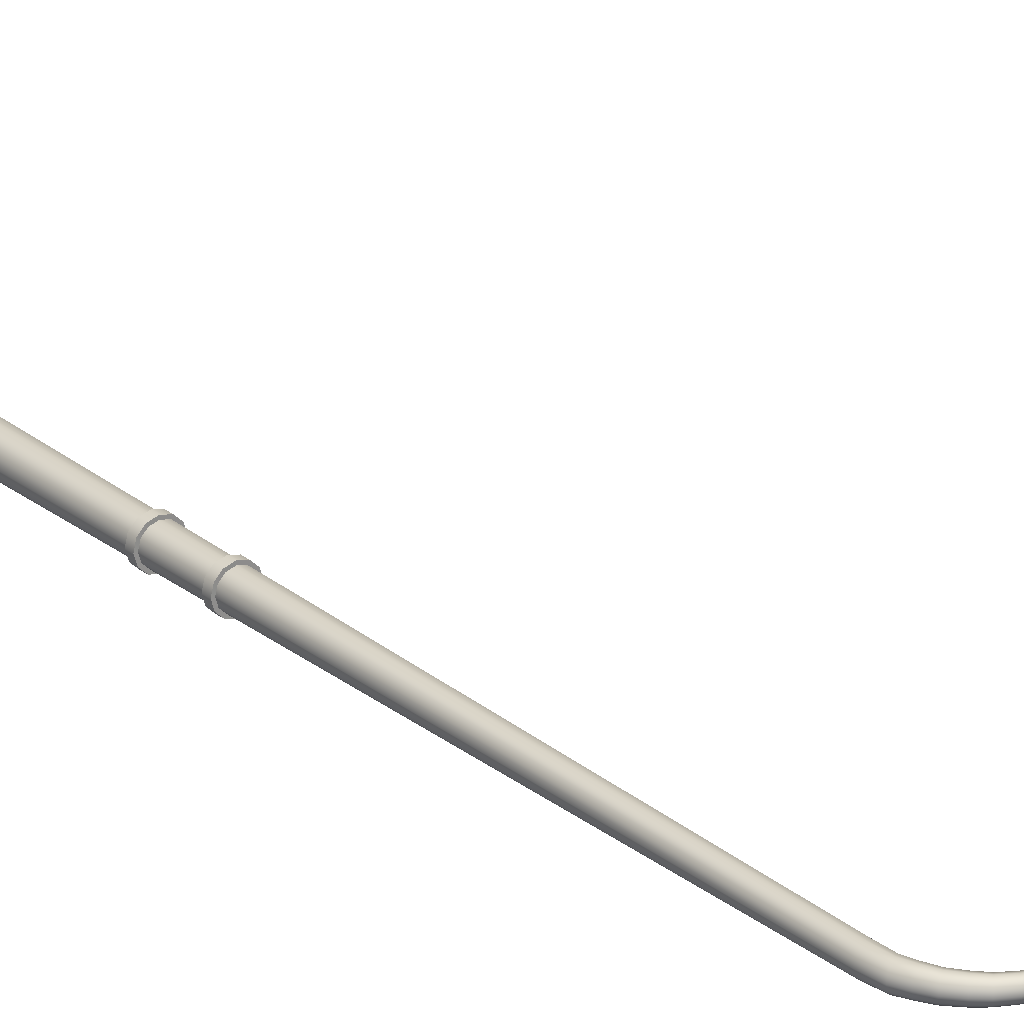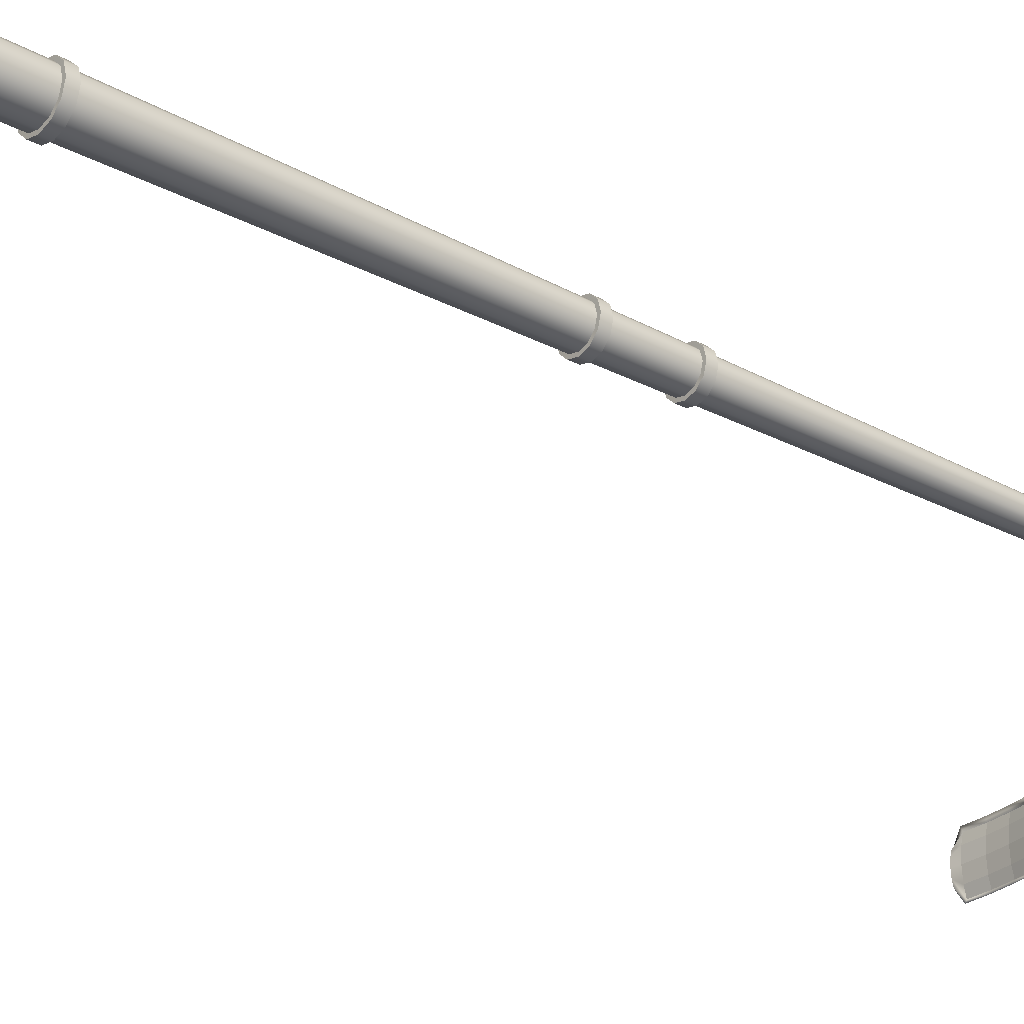
<metadata>
{"format":"obj","ext":"obj","renderer":"f3d","projection":"perspective","resolution":1024,"background":"white","views":[{"elev":24.9,"azim":141.1,"up":"+Z"},{"elev":-29.0,"azim":51.2,"up":"+Z"}]}
</metadata>
<code>
v  25.05 1.666 -437.2
v  25.31 1.666 -437.1
v  25.32 0.5577 -437.1
v  25.05 0.5577 -437.2
v  25.5 1.666 -436.9
v  25.51 0.5577 -437
v  25.57 1.666 -436.7
v  25.58 0.5577 -436.7
v  25.5 1.666 -436.4
v  25.51 0.5577 -436.4
v  25.31 1.666 -436.2
v  25.32 0.5577 -436.2
v  25.05 1.666 -436.2
v  25.05 0.5577 -436.2
v  24.79 1.666 -436.2
v  24.79 0.5577 -436.2
v  24.61 1.666 -436.4
v  24.6 0.5577 -436.4
v  24.54 1.666 -436.7
v  24.53 0.5577 -436.7
v  24.61 1.666 -436.9
v  24.6 0.5577 -437
v  24.79 1.666 -437.1
v  24.79 0.5577 -437.1
v  25.02 28.2 -436.9
v  25.14 28.26 -436.9
v  25.19 27.74 -436.9
v  25.05 27.69 -437
v  25.23 28.3 -436.8
v  25.28 27.78 -436.8
v  25.26 28.32 -436.7
v  25.32 27.79 -436.7
v  25.23 28.3 -436.6
v  25.28 27.78 -436.6
v  25.14 28.26 -436.5
v  25.19 27.74 -436.5
v  25.02 28.2 -436.4
v  25.05 27.69 -436.4
v  24.9 28.14 -436.5
v  24.92 27.63 -436.5
v  24.81 28.1 -436.6
v  24.83 27.59 -436.6
v  24.78 28.08 -436.7
v  24.79 27.58 -436.7
v  24.81 28.1 -436.8
v  24.83 27.59 -436.8
v  24.9 28.14 -436.9
v  24.92 27.63 -436.9
v  17.18 29.59 -436.8
v  23.42 29.62 -436.8
v  23.38 29.53 -436.9
v  17.18 29.53 -436.8
v  17.18 29.64 -436.8
v  23.45 29.69 -436.8
v  17.18 29.66 -436.7
v  23.46 29.71 -436.7
v  17.18 29.64 -436.6
v  23.45 29.69 -436.6
v  17.18 29.59 -436.6
v  23.42 29.62 -436.5
v  17.18 29.53 -436.6
v  23.38 29.53 -436.5
v  17.18 29.46 -436.6
v  23.34 29.43 -436.5
v  17.18 29.41 -436.6
v  23.31 29.37 -436.6
v  17.18 29.4 -436.7
v  23.3 29.34 -436.7
v  17.18 29.41 -436.8
v  23.31 29.37 -436.8
v  17.18 29.46 -436.8
v  23.34 29.43 -436.8
v  14.85 29.51 -437.1
v  14.85 29.46 -437
v  14.85 29.42 -436.9
v  14.85 29.56 -437
v  14.85 29.6 -436.9
v  14.85 29.62 -436.7
v  14.85 29.6 -436.5
v  14.85 29.56 -436.3
v  14.85 29.51 -436.2
v  14.85 29.46 -436.3
v  14.85 29.42 -436.5
v  14.85 29.41 -436.7
v  16.84 29.49 -437.4
v  16.84 29.58 -437.3
v  16.84 29.54 -437.3
v  16.84 29.48 -437.1
v  16.84 29.45 -436.7
v  16.84 29.48 -436.3
v  16.84 29.54 -436
v  16.84 29.49 -435.9
v  16.84 29.58 -436
v  16.84 29.64 -436.3
v  16.84 29.67 -436.7
v  16.84 29.64 -437.1
v  15.67 29.53 -437.4
v  15.67 29.62 -437.3
v  16.26 29.62 -437.3
v  16.26 29.53 -437.4
v  15.67 29.58 -437.3
v  16.26 29.58 -437.3
v  15.67 29.52 -437.1
v  16.26 29.52 -437.1
v  15.67 29.5 -436.7
v  16.26 29.5 -436.7
v  15.67 29.52 -436.3
v  16.26 29.52 -436.3
v  15.67 29.58 -436
v  16.26 29.58 -436
v  15.67 29.53 -435.9
v  16.26 29.53 -435.9
v  15.67 29.62 -436
v  16.26 29.62 -436
v  15.67 29.68 -436.3
v  16.26 29.68 -436.3
v  15.67 29.71 -436.7
v  16.26 29.71 -436.7
v  15.67 29.68 -437.1
v  16.26 29.68 -437.1
v  15.09 29.58 -437.3
v  15.09 29.49 -437.4
v  15.09 29.54 -437.3
v  15.09 29.48 -437.1
v  15.09 29.45 -436.7
v  15.09 29.48 -436.3
v  15.09 29.54 -436
v  15.09 29.49 -435.9
v  15.09 29.58 -436
v  15.09 29.64 -436.3
v  15.09 29.67 -436.7
v  15.09 29.64 -437.1
v  24.48 0 -436.1
v  24.48 0 -437.3
v  25.63 0 -437.3
v  25.63 0 -436.1
v  24.48 0.5577 -436.1
v  25.63 0.5577 -436.1
v  25.63 0.5577 -437.3
v  24.48 0.5577 -437.3
v  25.25 14.4 -437
v  25.05 14.4 -437.1
v  25.39 14.4 -436.9
v  25.45 14.4 -436.7
v  25.39 14.4 -436.5
v  25.25 14.4 -436.4
v  25.05 14.4 -436.3
v  24.86 14.4 -436.4
v  24.71 14.4 -436.5
v  24.66 14.4 -436.7
v  24.71 14.4 -436.9
v  24.86 14.4 -437
v  25.05 14.17 -437.1
v  25.25 14.17 -437
v  25.26 12.42 -437
v  25.05 12.42 -437.1
v  25.39 14.17 -436.9
v  25.41 12.42 -436.9
v  25.45 14.17 -436.7
v  25.46 12.42 -436.7
v  25.39 14.17 -436.5
v  25.41 12.42 -436.5
v  25.25 14.17 -436.3
v  25.26 12.42 -436.3
v  25.05 14.17 -436.3
v  25.05 12.42 -436.3
v  24.85 14.17 -436.4
v  24.85 12.42 -436.3
v  24.71 14.17 -436.5
v  24.7 12.42 -436.5
v  24.66 14.17 -436.7
v  24.64 12.42 -436.7
v  24.71 14.17 -436.9
v  24.7 12.42 -436.9
v  24.85 14.17 -437
v  24.85 12.42 -437
v  25.05 14.17 -437.2
v  25.05 14.4 -437.2
v  25.29 14.4 -437.1
v  25.29 14.17 -437.1
v  25.46 14.4 -436.9
v  25.47 14.17 -436.9
v  25.53 14.4 -436.7
v  25.53 14.17 -436.7
v  25.46 14.4 -436.5
v  25.47 14.17 -436.4
v  25.29 14.4 -436.3
v  25.29 14.17 -436.3
v  25.05 14.4 -436.2
v  25.05 14.17 -436.2
v  24.81 14.4 -436.3
v  24.81 14.17 -436.3
v  24.64 14.4 -436.5
v  24.64 14.17 -436.5
v  24.58 14.4 -436.7
v  24.58 14.17 -436.7
v  24.64 14.4 -436.9
v  24.64 14.17 -436.9
v  24.81 14.4 -437.1
v  24.81 14.17 -437.1
v  25.05 12.19 -437.2
v  25.05 12.42 -437.2
v  25.3 12.42 -437.1
v  25.3 12.19 -437.1
v  25.48 12.42 -436.9
v  25.48 12.19 -436.9
v  25.55 12.42 -436.7
v  25.55 12.19 -436.7
v  25.48 12.42 -436.4
v  25.48 12.19 -436.4
v  25.3 12.42 -436.3
v  25.3 12.19 -436.3
v  25.05 12.42 -436.2
v  25.05 12.19 -436.2
v  24.8 12.42 -436.3
v  24.8 12.19 -436.3
v  24.63 12.42 -436.4
v  24.63 12.19 -436.4
v  24.56 12.42 -436.7
v  24.56 12.19 -436.7
v  24.63 12.42 -436.9
v  24.63 12.19 -436.9
v  24.8 12.42 -437.1
v  24.8 12.19 -437.1
v  25.26 12.19 -437
v  25.05 12.19 -437.1
v  24.84 12.19 -437
v  24.7 12.19 -436.9
v  24.64 12.19 -436.7
v  24.7 12.19 -436.5
v  24.84 12.19 -436.3
v  25.05 12.19 -436.3
v  25.26 12.19 -436.3
v  25.41 12.19 -436.5
v  25.47 12.19 -436.7
v  25.41 12.19 -436.9
v  25.05 3.235 -437.2
v  25.31 3.235 -437.1
v  25.31 1.896 -437.1
v  25.05 1.896 -437.2
v  25.48 3.235 -436.9
v  25.5 1.896 -436.9
v  25.55 3.235 -436.7
v  25.57 1.896 -436.7
v  25.48 3.235 -436.4
v  25.5 1.896 -436.4
v  25.31 3.235 -436.3
v  25.31 1.896 -436.2
v  25.05 3.235 -436.2
v  25.05 1.896 -436.2
v  24.8 3.235 -436.3
v  24.79 1.896 -436.2
v  24.62 3.235 -436.4
v  24.61 1.896 -436.4
v  24.55 3.235 -436.7
v  24.54 1.896 -436.7
v  24.62 3.235 -436.9
v  24.61 1.896 -436.9
v  24.8 3.235 -437.1
v  24.79 1.896 -437.1
v  25.3 3.465 -437.1
v  25.05 3.465 -437.2
v  25.48 3.465 -436.9
v  25.55 3.465 -436.7
v  25.48 3.465 -436.4
v  25.3 3.465 -436.3
v  25.05 3.465 -436.2
v  24.8 3.465 -436.3
v  24.62 3.465 -436.4
v  24.56 3.465 -436.7
v  24.62 3.465 -436.9
v  24.8 3.465 -437.1
v  25.05 1.667 -437.3
v  25.05 1.897 -437.3
v  25.35 1.897 -437.2
v  25.35 1.667 -437.2
v  25.57 1.897 -437
v  25.57 1.667 -437
v  25.65 1.897 -436.7
v  25.65 1.667 -436.7
v  25.57 1.897 -436.4
v  25.57 1.667 -436.4
v  25.35 1.897 -436.2
v  25.35 1.667 -436.2
v  25.05 1.897 -436.1
v  25.05 1.667 -436.1
v  24.75 1.897 -436.2
v  24.75 1.667 -436.2
v  24.54 1.897 -436.4
v  24.54 1.667 -436.4
v  24.46 1.897 -436.7
v  24.46 1.667 -436.7
v  24.54 1.897 -437
v  24.54 1.667 -437
v  24.75 1.897 -437.2
v  24.75 1.667 -437.2
v  25.05 3.236 -437.3
v  25.05 3.465 -437.3
v  25.35 3.465 -437.2
v  25.35 3.236 -437.2
v  25.55 3.465 -437
v  25.56 3.236 -437
v  25.63 3.465 -436.7
v  25.63 3.236 -436.7
v  25.55 3.465 -436.4
v  25.56 3.236 -436.4
v  25.35 3.465 -436.2
v  25.35 3.236 -436.2
v  25.05 3.465 -436.1
v  25.05 3.236 -436.1
v  24.76 3.465 -436.2
v  24.76 3.236 -436.2
v  24.55 3.465 -436.4
v  24.55 3.236 -436.4
v  24.47 3.465 -436.7
v  24.47 3.236 -436.7
v  24.55 3.465 -437
v  24.55 3.236 -437
v  24.76 3.465 -437.2
v  24.76 3.236 -437.2
v  24.54 29.03 -436.9
v  24.34 29.21 -436.9
v  24.41 29.29 -436.9
v  24.63 29.1 -436.9
v  24.47 29.35 -436.8
v  24.69 29.15 -436.8
v  24.49 29.37 -436.7
v  24.71 29.17 -436.7
v  24.47 29.35 -436.6
v  24.69 29.15 -436.6
v  24.41 29.29 -436.5
v  24.63 29.1 -436.5
v  24.34 29.21 -436.5
v  24.54 29.03 -436.5
v  24.27 29.13 -436.5
v  24.46 28.95 -436.5
v  24.21 29.08 -436.6
v  24.4 28.9 -436.6
v  24.19 29.06 -436.7
v  24.37 28.88 -436.7
v  24.21 29.08 -436.8
v  24.4 28.9 -436.8
v  24.27 29.13 -436.9
v  24.46 28.95 -436.9
v  24.91 28.49 -436.9
v  24.77 28.77 -436.9
v  24.86 28.84 -436.9
v  25.01 28.56 -436.9
v  24.93 28.89 -436.8
v  25.09 28.6 -436.8
v  24.96 28.9 -436.7
v  25.12 28.62 -436.7
v  24.93 28.89 -436.6
v  25.09 28.6 -436.6
v  24.86 28.84 -436.5
v  25.01 28.56 -436.5
v  24.77 28.77 -436.5
v  24.91 28.49 -436.4
v  24.67 28.7 -436.5
v  24.8 28.43 -436.5
v  24.6 28.65 -436.6
v  24.72 28.38 -436.6
v  24.57 28.63 -436.7
v  24.69 28.36 -436.7
v  24.6 28.65 -436.8
v  24.72 28.38 -436.8
v  24.67 28.7 -436.9
v  24.8 28.43 -436.9
v  24.05 29.38 -436.9
v  23.77 29.46 -436.9
v  23.82 29.55 -436.9
v  24.11 29.46 -436.9
v  23.86 29.61 -436.8
v  24.16 29.52 -436.8
v  23.87 29.64 -436.7
v  24.17 29.55 -436.7
v  23.86 29.61 -436.6
v  24.16 29.52 -436.6
v  23.82 29.55 -436.5
v  24.11 29.46 -436.5
v  23.77 29.46 -436.5
v  24.05 29.38 -436.5
v  23.72 29.37 -436.5
v  23.99 29.3 -436.5
v  23.69 29.31 -436.6
v  23.95 29.24 -436.6
v  23.67 29.29 -436.7
v  23.93 29.22 -436.7
v  23.69 29.31 -436.8
v  23.95 29.24 -436.8
v  23.72 29.37 -436.9
v  23.99 29.3 -436.9
g light_pole_77
f 1 2 3
f 3 4 1
f 2 5 6
f 6 3 2
f 5 7 8
f 8 6 5
f 7 9 10
f 10 8 7
f 9 11 12
f 12 10 9
f 11 13 14
f 14 12 11
f 13 15 16
f 16 14 13
f 15 17 18
f 18 16 15
f 17 19 20
f 20 18 17
f 19 21 22
f 22 20 19
f 21 23 24
f 24 22 21
f 23 1 4
f 4 24 23
f 25 26 27
f 27 28 25
f 26 29 30
f 30 27 26
f 29 31 32
f 32 30 29
f 32 31 33
f 33 34 32
f 34 33 35
f 35 36 34
f 36 35 37
f 37 38 36
f 38 37 39
f 39 40 38
f 40 39 41
f 41 42 40
f 42 41 43
f 43 44 42
f 43 45 46
f 46 44 43
f 45 47 48
f 48 46 45
f 47 25 28
f 28 48 47
f 49 50 51
f 51 52 49
f 53 54 50
f 50 49 53
f 55 56 54
f 54 53 55
f 57 58 56
f 56 55 57
f 59 60 58
f 58 57 59
f 61 62 60
f 60 59 61
f 63 64 62
f 62 61 63
f 65 66 64
f 64 63 65
f 67 68 66
f 66 65 67
f 69 70 68
f 68 67 69
f 71 72 70
f 70 69 71
f 52 51 72
f 72 71 52
f 18 20 22
f 22 24 4
f 22 4 3
f 22 3 6
f 22 6 8
f 22 8 10
f 22 10 12
f 22 12 14
f 22 14 16
f 18 22 16
f 73 74 75
f 76 73 75
f 77 76 75
f 78 77 75
f 79 78 75
f 80 79 75
f 81 80 75
f 82 81 75
f 83 82 75
f 83 75 84
f 49 52 85
f 85 86 49
f 52 71 87
f 87 85 52
f 71 69 88
f 88 87 71
f 69 67 89
f 89 88 69
f 67 65 90
f 90 89 67
f 65 63 91
f 91 90 65
f 63 61 92
f 92 91 63
f 61 59 93
f 93 92 61
f 59 57 94
f 94 93 59
f 57 55 95
f 95 94 57
f 55 53 96
f 96 95 55
f 53 49 86
f 86 96 53
f 97 98 99
f 99 100 97
f 101 97 100
f 100 102 101
f 103 101 102
f 102 104 103
f 105 103 104
f 104 106 105
f 107 105 106
f 106 108 107
f 109 107 108
f 108 110 109
f 111 109 110
f 110 112 111
f 113 111 112
f 112 114 113
f 115 113 114
f 114 116 115
f 117 115 116
f 116 118 117
f 119 117 118
f 118 120 119
f 98 119 120
f 120 99 98
f 121 122 73
f 73 76 121
f 122 123 74
f 74 73 122
f 123 124 75
f 75 74 123
f 124 125 84
f 84 75 124
f 125 126 83
f 83 84 125
f 126 127 82
f 82 83 126
f 127 128 81
f 81 82 127
f 128 129 80
f 80 81 128
f 129 130 79
f 79 80 129
f 130 131 78
f 78 79 130
f 131 132 77
f 77 78 131
f 132 121 76
f 76 77 132
f 133 134 135
f 135 136 133
f 137 138 139
f 139 140 137
f 133 136 138
f 138 137 133
f 136 135 139
f 139 138 136
f 135 134 140
f 140 139 135
f 134 133 137
f 137 140 134
f 122 121 98
f 98 97 122
f 86 85 100
f 100 99 86
f 123 122 97
f 97 101 123
f 85 87 102
f 102 100 85
f 124 123 101
f 101 103 124
f 87 88 104
f 104 102 87
f 125 124 103
f 103 105 125
f 88 89 106
f 106 104 88
f 126 125 105
f 105 107 126
f 89 90 108
f 108 106 89
f 127 126 107
f 107 109 127
f 90 91 110
f 110 108 90
f 128 127 109
f 109 111 128
f 91 92 112
f 112 110 91
f 129 128 111
f 111 113 129
f 92 93 114
f 114 112 92
f 130 129 113
f 113 115 130
f 93 94 116
f 116 114 93
f 131 130 115
f 115 117 131
f 94 95 118
f 118 116 94
f 132 131 117
f 117 119 132
f 95 96 120
f 120 118 95
f 121 132 119
f 119 98 121
f 96 86 99
f 99 120 96
f 28 27 141
f 141 142 28
f 27 30 143
f 143 141 27
f 30 32 144
f 144 143 30
f 32 34 145
f 145 144 32
f 34 36 146
f 146 145 34
f 36 38 147
f 147 146 36
f 38 40 148
f 148 147 38
f 40 42 149
f 149 148 40
f 42 44 150
f 150 149 42
f 44 46 151
f 151 150 44
f 46 48 152
f 152 151 46
f 48 28 142
f 142 152 48
f 153 154 155
f 155 156 153
f 154 157 158
f 158 155 154
f 157 159 160
f 160 158 157
f 159 161 162
f 162 160 159
f 161 163 164
f 164 162 161
f 163 165 166
f 166 164 163
f 165 167 168
f 168 166 165
f 167 169 170
f 170 168 167
f 169 171 172
f 172 170 169
f 171 173 174
f 174 172 171
f 173 175 176
f 176 174 173
f 175 153 156
f 156 176 175
f 177 178 179
f 179 180 177
f 180 179 181
f 181 182 180
f 182 181 183
f 183 184 182
f 184 183 185
f 185 186 184
f 186 185 187
f 187 188 186
f 188 187 189
f 189 190 188
f 190 189 191
f 191 192 190
f 192 191 193
f 193 194 192
f 194 193 195
f 195 196 194
f 196 195 197
f 197 198 196
f 198 197 199
f 199 200 198
f 200 199 178
f 178 177 200
f 201 202 203
f 203 204 201
f 204 203 205
f 205 206 204
f 206 205 207
f 207 208 206
f 208 207 209
f 209 210 208
f 210 209 211
f 211 212 210
f 212 211 213
f 213 214 212
f 214 213 215
f 215 216 214
f 216 215 217
f 217 218 216
f 218 217 219
f 219 220 218
f 220 219 221
f 221 222 220
f 222 221 223
f 223 224 222
f 224 223 202
f 202 201 224
f 154 153 177
f 177 180 154
f 153 175 200
f 200 177 153
f 175 173 198
f 198 200 175
f 173 171 196
f 196 198 173
f 171 169 194
f 194 196 171
f 169 167 192
f 192 194 169
f 167 165 190
f 190 192 167
f 165 163 188
f 188 190 165
f 163 161 186
f 186 188 163
f 161 159 184
f 184 186 161
f 159 157 182
f 182 184 159
f 157 154 180
f 180 182 157
f 142 141 179
f 179 178 142
f 141 143 181
f 181 179 141
f 143 144 183
f 183 181 143
f 144 145 185
f 185 183 144
f 145 146 187
f 187 185 145
f 146 147 189
f 189 187 146
f 147 148 191
f 191 189 147
f 148 149 193
f 193 191 148
f 149 150 195
f 195 193 149
f 150 151 197
f 197 195 150
f 151 152 199
f 199 197 151
f 152 142 178
f 178 199 152
f 225 226 201
f 201 204 225
f 226 227 224
f 224 201 226
f 227 228 222
f 222 224 227
f 228 229 220
f 220 222 228
f 229 230 218
f 218 220 229
f 230 231 216
f 216 218 230
f 231 232 214
f 214 216 231
f 232 233 212
f 212 214 232
f 233 234 210
f 210 212 233
f 234 235 208
f 208 210 234
f 235 236 206
f 206 208 235
f 236 225 204
f 204 206 236
f 156 155 203
f 203 202 156
f 155 158 205
f 205 203 155
f 158 160 207
f 207 205 158
f 160 162 209
f 209 207 160
f 162 164 211
f 211 209 162
f 164 166 213
f 213 211 164
f 166 168 215
f 215 213 166
f 168 170 217
f 217 215 168
f 170 172 219
f 219 217 170
f 172 174 221
f 221 219 172
f 174 176 223
f 223 221 174
f 176 156 202
f 202 223 176
f 237 238 239
f 239 240 237
f 238 241 242
f 242 239 238
f 241 243 244
f 244 242 241
f 243 245 246
f 246 244 243
f 245 247 248
f 248 246 245
f 247 249 250
f 250 248 247
f 249 251 252
f 252 250 249
f 251 253 254
f 254 252 251
f 253 255 256
f 256 254 253
f 255 257 258
f 258 256 255
f 257 259 260
f 260 258 257
f 259 237 240
f 240 260 259
f 226 225 261
f 261 262 226
f 225 236 263
f 263 261 225
f 236 235 264
f 264 263 236
f 235 234 265
f 265 264 235
f 234 233 266
f 266 265 234
f 233 232 267
f 267 266 233
f 232 231 268
f 268 267 232
f 231 230 269
f 269 268 231
f 230 229 270
f 270 269 230
f 229 228 271
f 271 270 229
f 228 227 272
f 272 271 228
f 227 226 262
f 262 272 227
f 273 274 275
f 275 276 273
f 276 275 277
f 277 278 276
f 278 277 279
f 279 280 278
f 280 279 281
f 281 282 280
f 282 281 283
f 283 284 282
f 284 283 285
f 285 286 284
f 286 285 287
f 287 288 286
f 288 287 289
f 289 290 288
f 290 289 291
f 291 292 290
f 292 291 293
f 293 294 292
f 294 293 295
f 295 296 294
f 296 295 274
f 274 273 296
f 297 298 299
f 299 300 297
f 300 299 301
f 301 302 300
f 302 301 303
f 303 304 302
f 304 303 305
f 305 306 304
f 306 305 307
f 307 308 306
f 308 307 309
f 309 310 308
f 310 309 311
f 311 312 310
f 312 311 313
f 313 314 312
f 314 313 315
f 315 316 314
f 316 315 317
f 317 318 316
f 318 317 319
f 319 320 318
f 320 319 298
f 298 297 320
f 2 1 273
f 273 276 2
f 1 23 296
f 296 273 1
f 23 21 294
f 294 296 23
f 21 19 292
f 292 294 21
f 19 17 290
f 290 292 19
f 17 15 288
f 288 290 17
f 15 13 286
f 286 288 15
f 13 11 284
f 284 286 13
f 11 9 282
f 282 284 11
f 9 7 280
f 280 282 9
f 7 5 278
f 278 280 7
f 5 2 276
f 276 278 5
f 240 239 275
f 275 274 240
f 239 242 277
f 277 275 239
f 242 244 279
f 279 277 242
f 244 246 281
f 281 279 244
f 246 248 283
f 283 281 246
f 248 250 285
f 285 283 248
f 250 252 287
f 287 285 250
f 252 254 289
f 289 287 252
f 254 256 291
f 291 289 254
f 256 258 293
f 293 291 256
f 258 260 295
f 295 293 258
f 260 240 274
f 274 295 260
f 238 237 297
f 297 300 238
f 237 259 320
f 320 297 237
f 259 257 318
f 318 320 259
f 257 255 316
f 316 318 257
f 255 253 314
f 314 316 255
f 253 251 312
f 312 314 253
f 251 249 310
f 310 312 251
f 249 247 308
f 308 310 249
f 247 245 306
f 306 308 247
f 245 243 304
f 304 306 245
f 243 241 302
f 302 304 243
f 241 238 300
f 300 302 241
f 262 261 299
f 299 298 262
f 261 263 301
f 301 299 261
f 263 264 303
f 303 301 263
f 264 265 305
f 305 303 264
f 265 266 307
f 307 305 265
f 266 267 309
f 309 307 266
f 267 268 311
f 311 309 267
f 268 269 313
f 313 311 268
f 269 270 315
f 315 313 269
f 270 271 317
f 317 315 270
f 271 272 319
f 319 317 271
f 272 262 298
f 298 319 272
f 321 322 323
f 323 324 321
f 324 323 325
f 325 326 324
f 326 325 327
f 327 328 326
f 327 329 330
f 330 328 327
f 329 331 332
f 332 330 329
f 331 333 334
f 334 332 331
f 333 335 336
f 336 334 333
f 335 337 338
f 338 336 335
f 337 339 340
f 340 338 337
f 340 339 341
f 341 342 340
f 342 341 343
f 343 344 342
f 344 343 322
f 322 321 344
f 345 346 347
f 347 348 345
f 348 347 349
f 349 350 348
f 350 349 351
f 351 352 350
f 351 353 354
f 354 352 351
f 353 355 356
f 356 354 353
f 355 357 358
f 358 356 355
f 357 359 360
f 360 358 357
f 359 361 362
f 362 360 359
f 361 363 364
f 364 362 361
f 363 365 366
f 366 364 363
f 366 365 367
f 367 368 366
f 368 367 346
f 346 345 368
f 369 370 371
f 371 372 369
f 372 371 373
f 373 374 372
f 374 373 375
f 375 376 374
f 375 377 378
f 378 376 375
f 377 379 380
f 380 378 377
f 379 381 382
f 382 380 379
f 381 383 384
f 384 382 381
f 383 385 386
f 386 384 383
f 385 387 388
f 388 386 385
f 388 387 389
f 389 390 388
f 390 389 391
f 391 392 390
f 392 391 370
f 370 369 392
f 345 348 26
f 26 25 345
f 348 350 29
f 29 26 348
f 350 352 31
f 31 29 350
f 31 352 354
f 354 33 31
f 33 354 356
f 356 35 33
f 35 356 358
f 358 37 35
f 37 358 360
f 360 39 37
f 39 360 362
f 362 41 39
f 41 362 364
f 364 43 41
f 364 366 45
f 45 43 364
f 366 368 47
f 47 45 366
f 368 345 25
f 25 47 368
f 322 369 372
f 372 323 322
f 323 372 374
f 374 325 323
f 325 374 376
f 376 327 325
f 376 378 329
f 329 327 376
f 378 380 331
f 331 329 378
f 380 382 333
f 333 331 380
f 382 384 335
f 335 333 382
f 384 386 337
f 337 335 384
f 386 388 339
f 339 337 386
f 339 388 390
f 390 341 339
f 341 390 392
f 392 343 341
f 343 392 369
f 369 322 343
f 321 324 347
f 347 346 321
f 324 326 349
f 349 347 324
f 326 328 351
f 351 349 326
f 351 328 330
f 330 353 351
f 353 330 332
f 332 355 353
f 355 332 334
f 334 357 355
f 357 334 336
f 336 359 357
f 359 336 338
f 338 361 359
f 361 338 340
f 340 363 361
f 340 342 365
f 365 363 340
f 342 344 367
f 367 365 342
f 344 321 346
f 346 367 344
f 370 51 50
f 50 371 370
f 371 50 54
f 54 373 371
f 373 54 56
f 56 375 373
f 56 58 377
f 377 375 56
f 58 60 379
f 379 377 58
f 60 62 381
f 381 379 60
f 62 64 383
f 383 381 62
f 64 66 385
f 385 383 64
f 66 68 387
f 387 385 66
f 387 68 70
f 70 389 387
f 389 70 72
f 72 391 389
f 391 72 51
f 51 370 391

</code>
